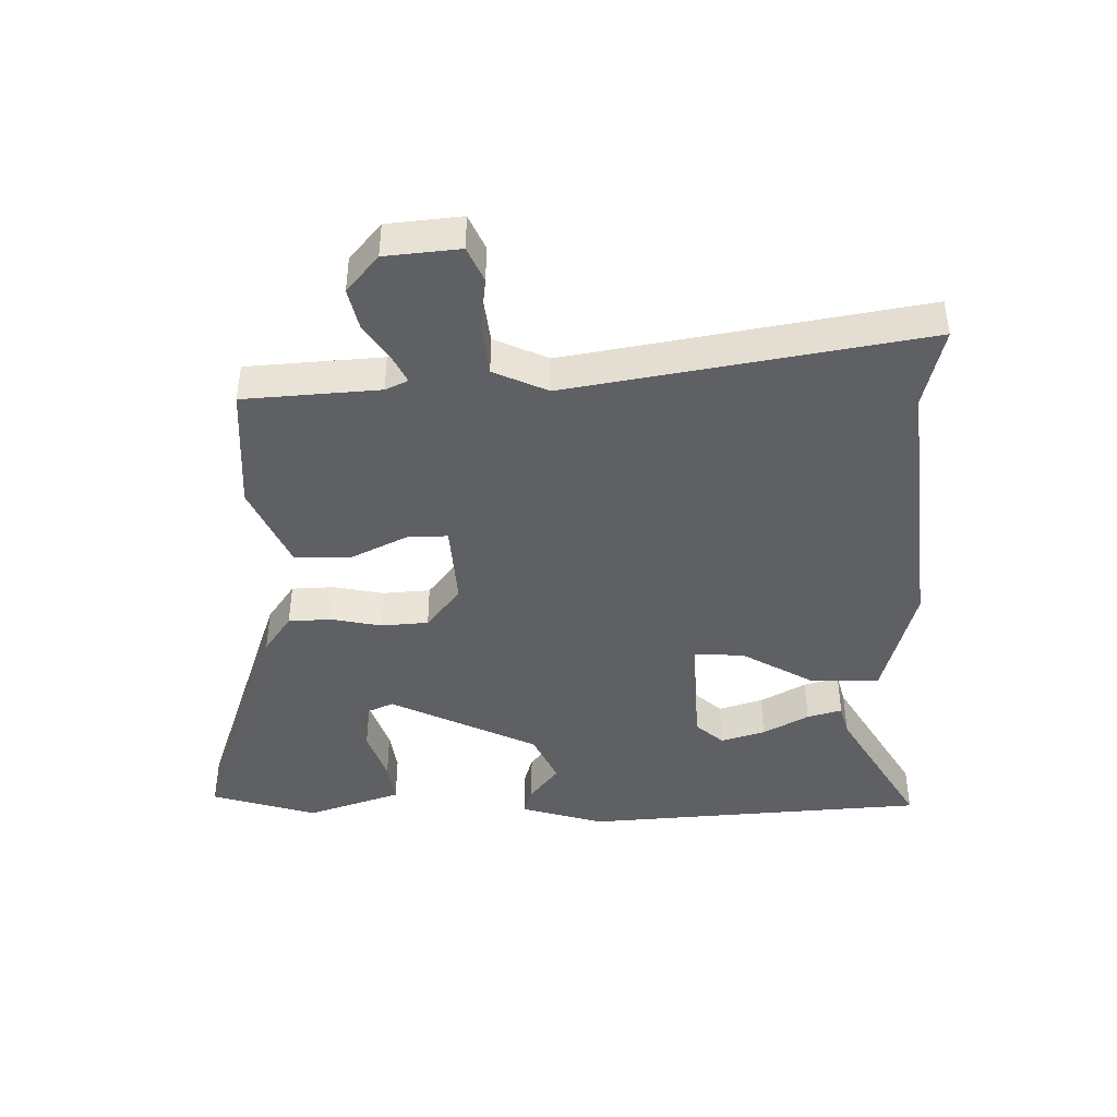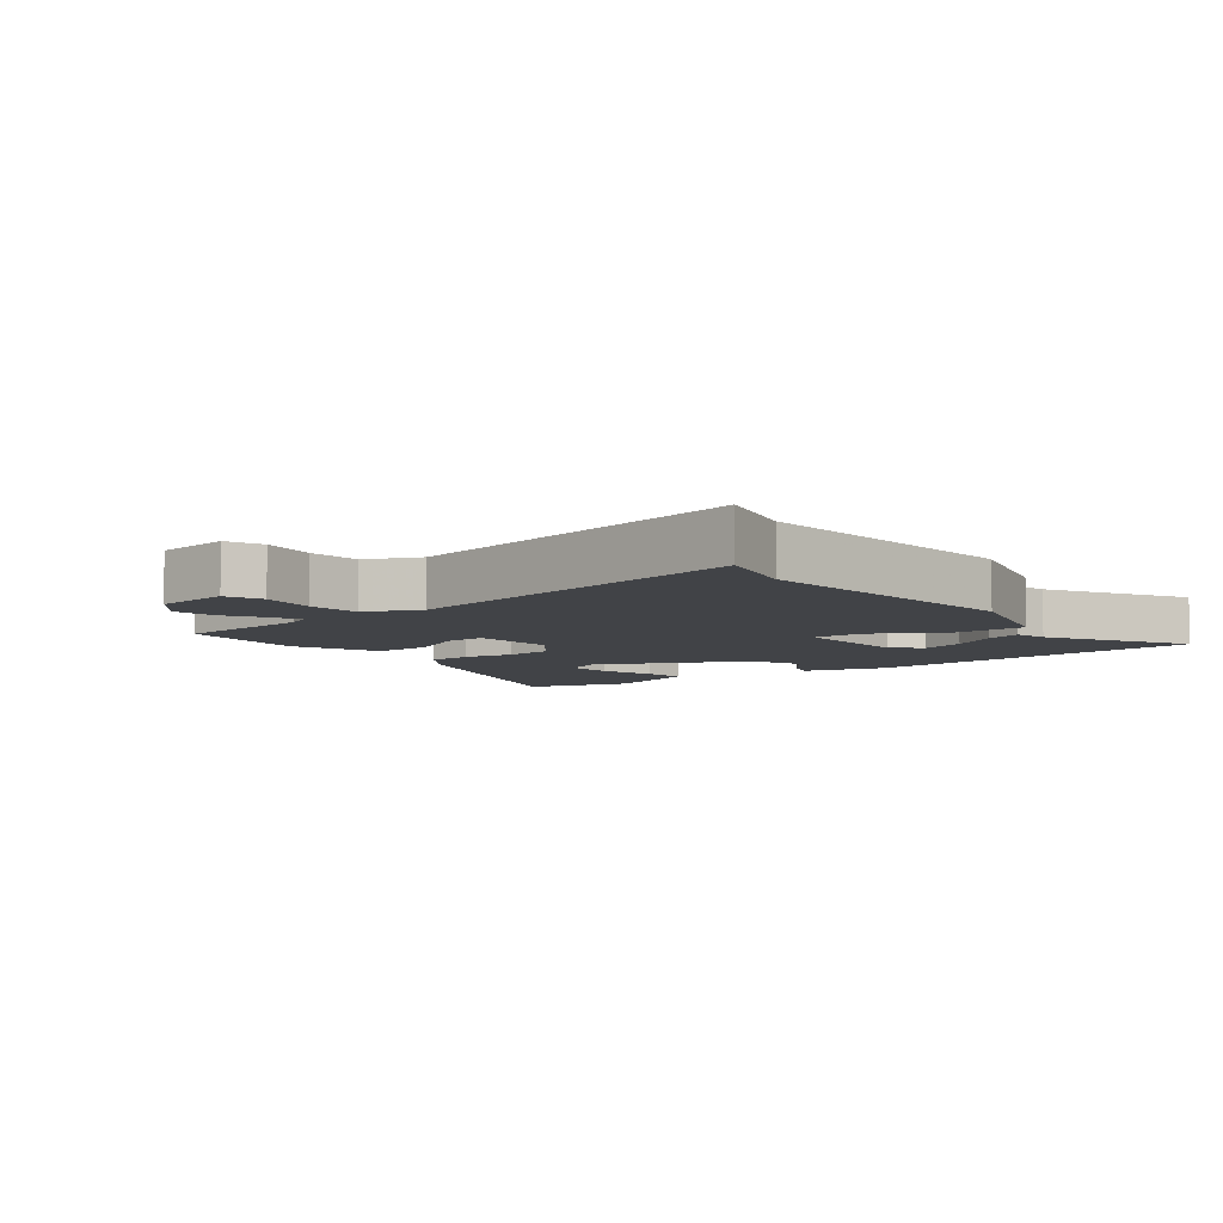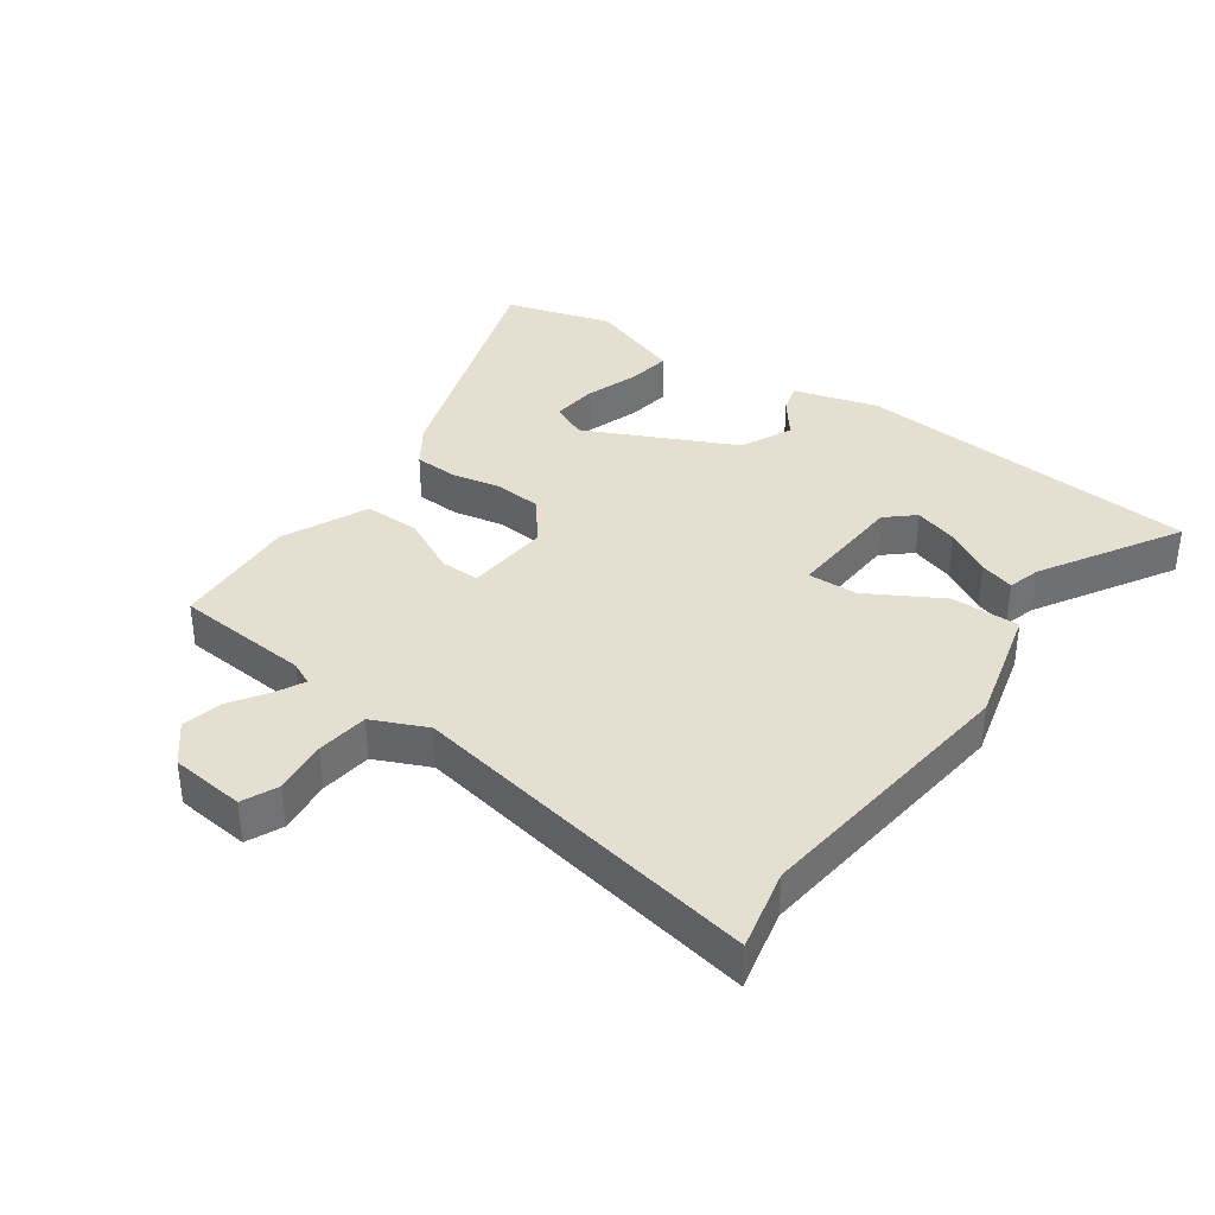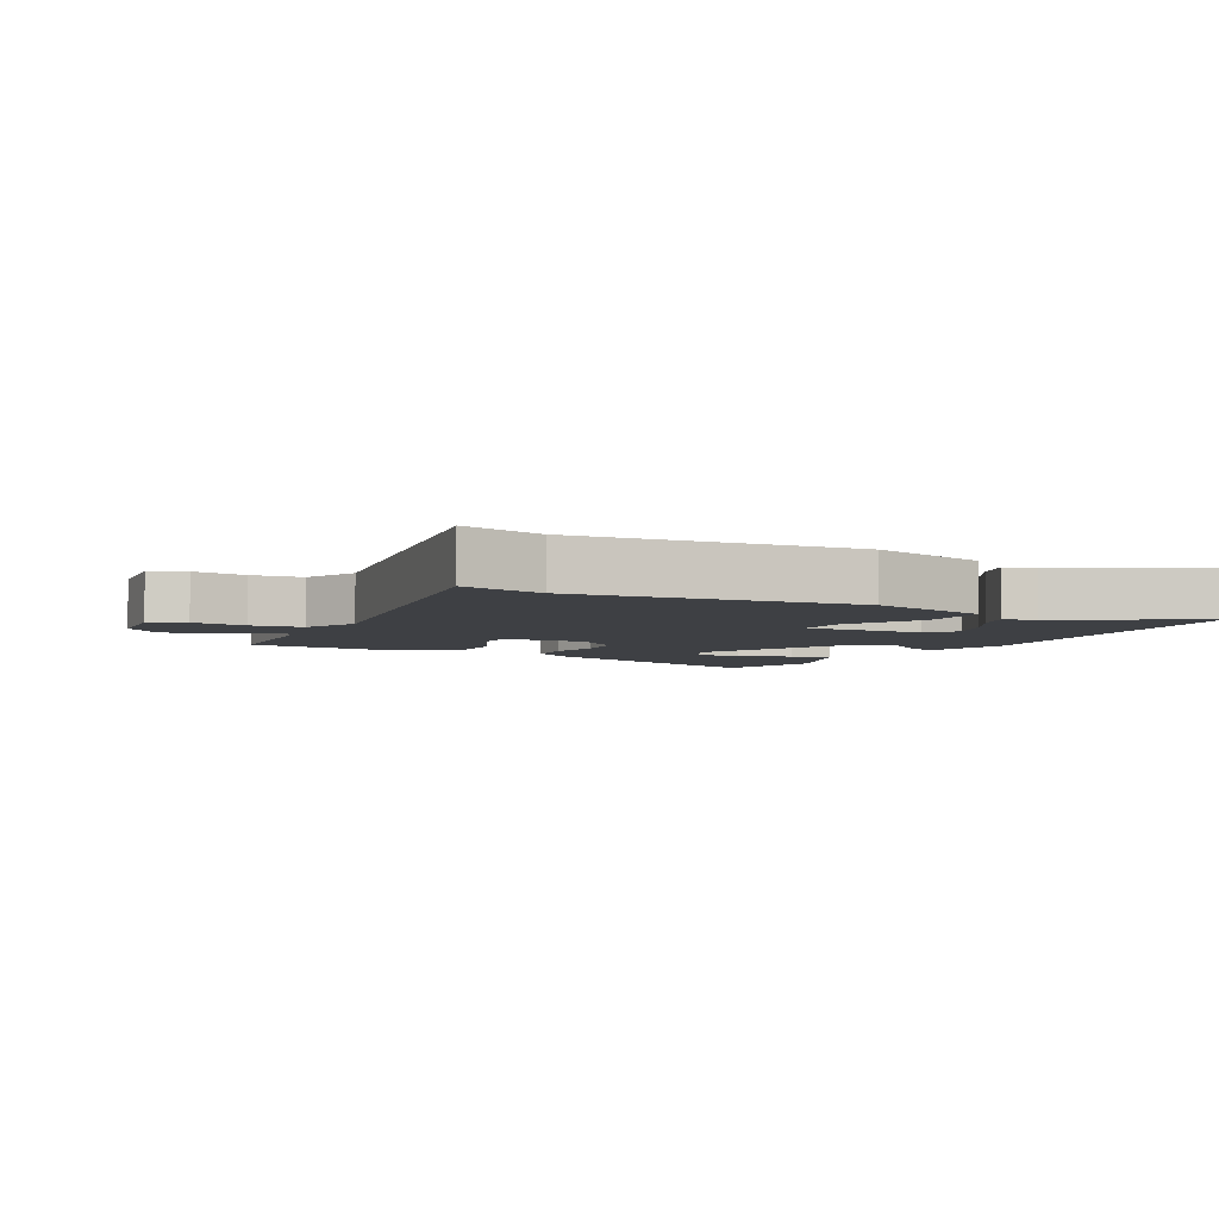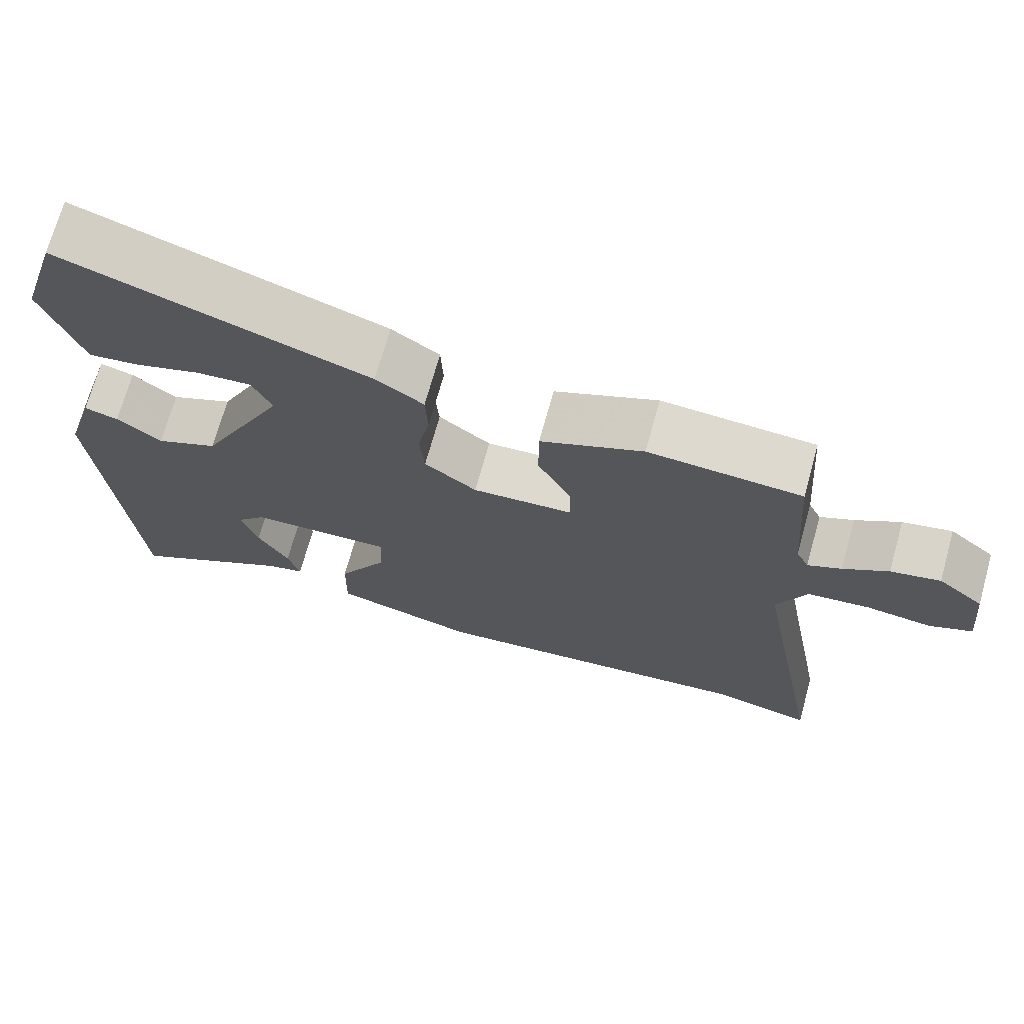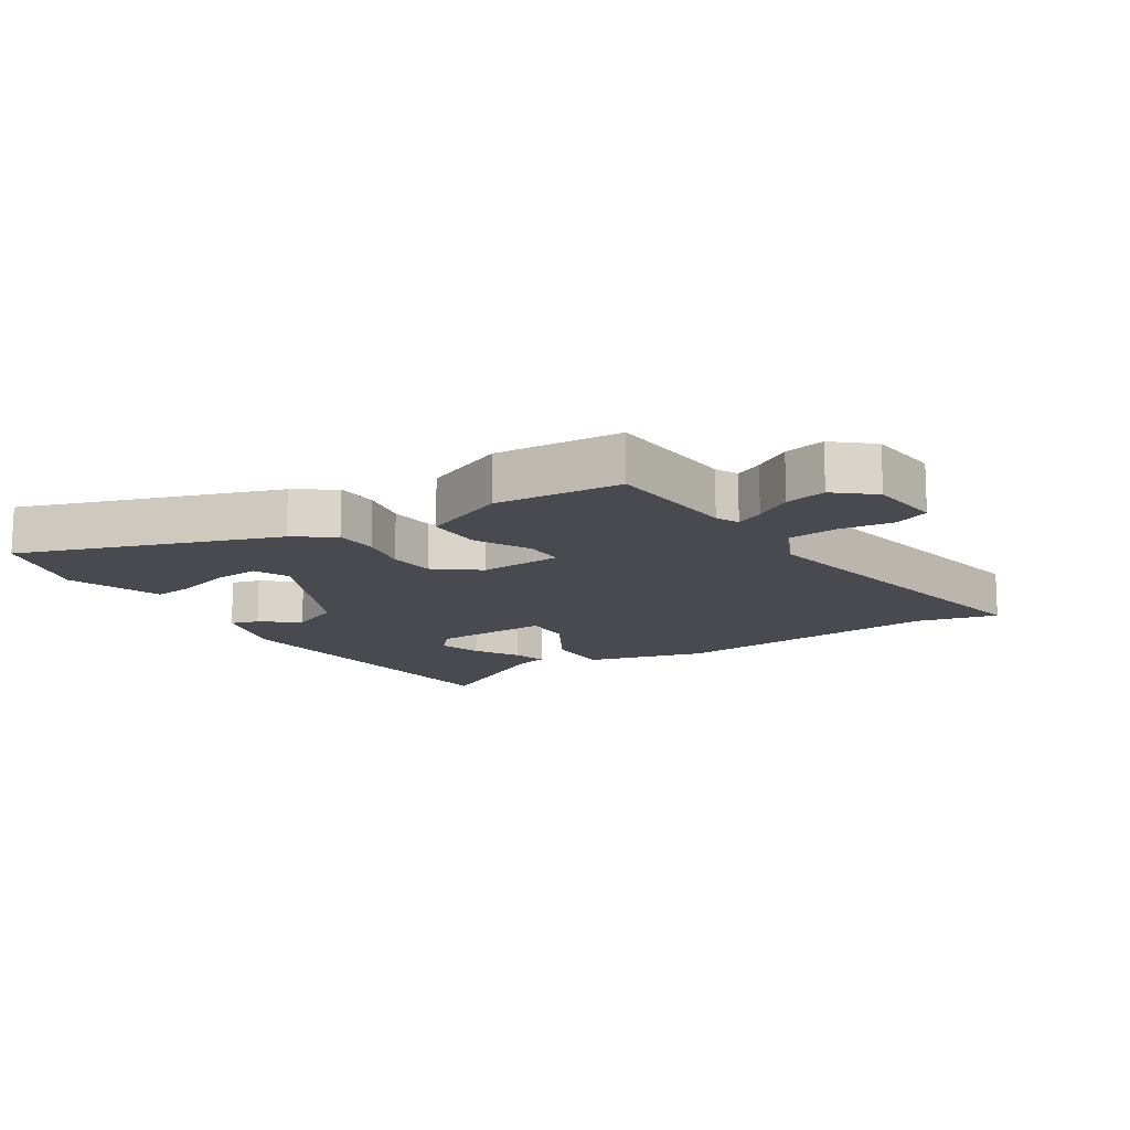
<metadata>
{"format":"obj","ext":"obj","renderer":"f3d","projection":"perspective","resolution":1024,"background":"white","views":[{"elev":-42.8,"azim":90.8,"up":"+Y"},{"elev":-6.9,"azim":127.5,"up":"+Y"},{"elev":36.8,"azim":125.6,"up":"+Y"},{"elev":-4.9,"azim":152.1,"up":"+Y"},{"elev":71.2,"azim":15.6,"up":"+Z"},{"elev":-13.6,"azim":32.1,"up":"+Y"}]}
</metadata>
<code>
v 0.497 0.07 0.49
v 0.513 0.07 0.275
v 0.53 0.07 0.239
v 0.574 0.07 0.261
v 0.633 0.07 0.3
v 0.698 0.07 0.315
v 0.758 0.07 0.265
v 0.77 0.07 0.147
v 0.714 0.07 0.122
v 0.628 0.07 0.132
v 0.546 0.07 0.122
v 0.507 0.07 0.036
v 0.608 0.07 -0.525
v 0.478 0.07 -0.495
v 0.038 0.07 -0.544
v -0.153 0.07 -0.494
v -0.151 0.07 -0.385
v -0.084 0.07 -0.268
v -0.081 0.07 -0.189
v -0.27 0.07 -0.199
v -0.309 0.07 -0.243
v -0.287 0.07 -0.313
v -0.246 0.07 -0.385
v -0.23 0.07 -0.44
v -0.281 0.07 -0.454
v -0.499 0.07 -0.583
v -0.54 0.07 -0.034
v -0.501 0.07 0.099
v -0.456 0.07 0.086
v -0.397 0.07 0.041
v -0.315 0.07 0.079
v -0.202 0.07 0.314
v -0.228 0.07 0.371
v -0.301 0.07 0.364
v -0.387 0.07 0.335
v -0.455 0.07 0.325
v -0.472 0.07 0.375
v -0.507 0.07 0.476
v -0.456 0.07 0.644
v -0.052 0.07 0.508
v 0.011 0.07 0.465
v 0.014 0.07 0.396
v -0.002 0.07 0.317
v 0.004 0.07 0.242
v 0.073 0.07 0.189
v 0.206 0.07 0.199
v 0.205 0.07 0.262
v 0.16 0.07 0.352
v 0.16 0.07 0.441
v 0.295 0.07 0.502
v 0.497 0 0.49
v 0.513 0 0.275
v 0.53 0 0.239
v 0.574 0 0.261
v 0.633 0 0.3
v 0.698 0 0.315
v 0.758 0 0.265
v 0.77 0 0.147
v 0.714 0 0.122
v 0.628 0 0.132
v 0.546 0 0.122
v 0.507 0 0.036
v 0.608 0 -0.525
v 0.478 0 -0.495
v 0.038 0 -0.544
v -0.153 0 -0.494
v -0.151 0 -0.385
v -0.084 0 -0.268
v -0.081 0 -0.189
v -0.27 0 -0.199
v -0.309 0 -0.243
v -0.287 0 -0.313
v -0.246 0 -0.385
v -0.23 0 -0.44
v -0.281 0 -0.454
v -0.499 0 -0.583
v -0.54 0 -0.034
v -0.501 0 0.099
v -0.456 0 0.086
v -0.397 0 0.041
v -0.315 0 0.079
v -0.202 0 0.314
v -0.228 0 0.371
v -0.301 0 0.364
v -0.387 0 0.335
v -0.455 0 0.325
v -0.472 0 0.375
v -0.507 0 0.476
v -0.456 0 0.644
v -0.052 0 0.508
v 0.011 0 0.465
v 0.014 0 0.396
v -0.002 0 0.317
v 0.004 0 0.242
v 0.073 0 0.189
v 0.206 0 0.199
v 0.205 0 0.262
v 0.16 0 0.352
v 0.16 0 0.441
v 0.295 0 0.502
f 50 1 2
f 49 50 2
f 48 49 2
f 47 48 2
f 46 47 2 3
f 41 42 43
f 40 41 43
f 39 40 43
f 38 39 43
f 34 35 36 37
f 33 34 37 38
f 28 29 30
f 27 28 30
f 26 27 30
f 25 26 30
f 22 23 24 25
f 21 22 25
f 21 25 30
f 20 21 30 31
f 16 17 18
f 15 16 18
f 14 15 18
f 14 18 19
f 13 14 19
f 12 13 19
f 19 20 31
f 12 19 31
f 11 12 31
f 8 9 10
f 7 8 10
f 6 7 10
f 5 6 10
f 4 5 10
f 3 4 10 11
f 33 38 43
f 32 33 43 44
f 31 32 44 45
f 46 3 11 31
f 31 45 46
f 52 51 100
f 52 100 99
f 52 99 98
f 52 98 97
f 53 52 97 96
f 93 92 91
f 93 91 90
f 93 90 89
f 93 89 88
f 87 86 85 84
f 88 87 84 83
f 80 79 78
f 80 78 77
f 80 77 76
f 80 76 75
f 75 74 73 72
f 75 72 71
f 80 75 71
f 81 80 71 70
f 68 67 66
f 68 66 65
f 68 65 64
f 69 68 64
f 69 64 63
f 69 63 62
f 81 70 69
f 81 69 62
f 81 62 61
f 60 59 58
f 60 58 57
f 60 57 56
f 60 56 55
f 60 55 54
f 61 60 54 53
f 93 88 83
f 94 93 83 82
f 95 94 82 81
f 81 61 53 96
f 96 95 81
f 1 51 52 2
f 2 52 53 3
f 3 53 54 4
f 4 54 55 5
f 5 55 56 6
f 6 56 57 7
f 7 57 58 8
f 8 58 59 9
f 9 59 60 10
f 10 60 61 11
f 11 61 62 12
f 12 62 63 13
f 13 63 64 14
f 14 64 65 15
f 15 65 66 16
f 16 66 67 17
f 17 67 68 18
f 18 68 69 19
f 19 69 70 20
f 20 70 71 21
f 21 71 72 22
f 22 72 73 23
f 23 73 74 24
f 24 74 75 25
f 25 75 76 26
f 26 76 77 27
f 27 77 78 28
f 28 78 79 29
f 29 79 80 30
f 30 80 81 31
f 31 81 82 32
f 32 82 83 33
f 33 83 84 34
f 34 84 85 35
f 35 85 86 36
f 36 86 87 37
f 37 87 88 38
f 38 88 89 39
f 39 89 90 40
f 40 90 91 41
f 41 91 92 42
f 42 92 93 43
f 43 93 94 44
f 44 94 95 45
f 45 95 96 46
f 46 96 97 47
f 47 97 98 48
f 48 98 99 49
f 49 99 100 50
f 50 100 51 1

</code>
